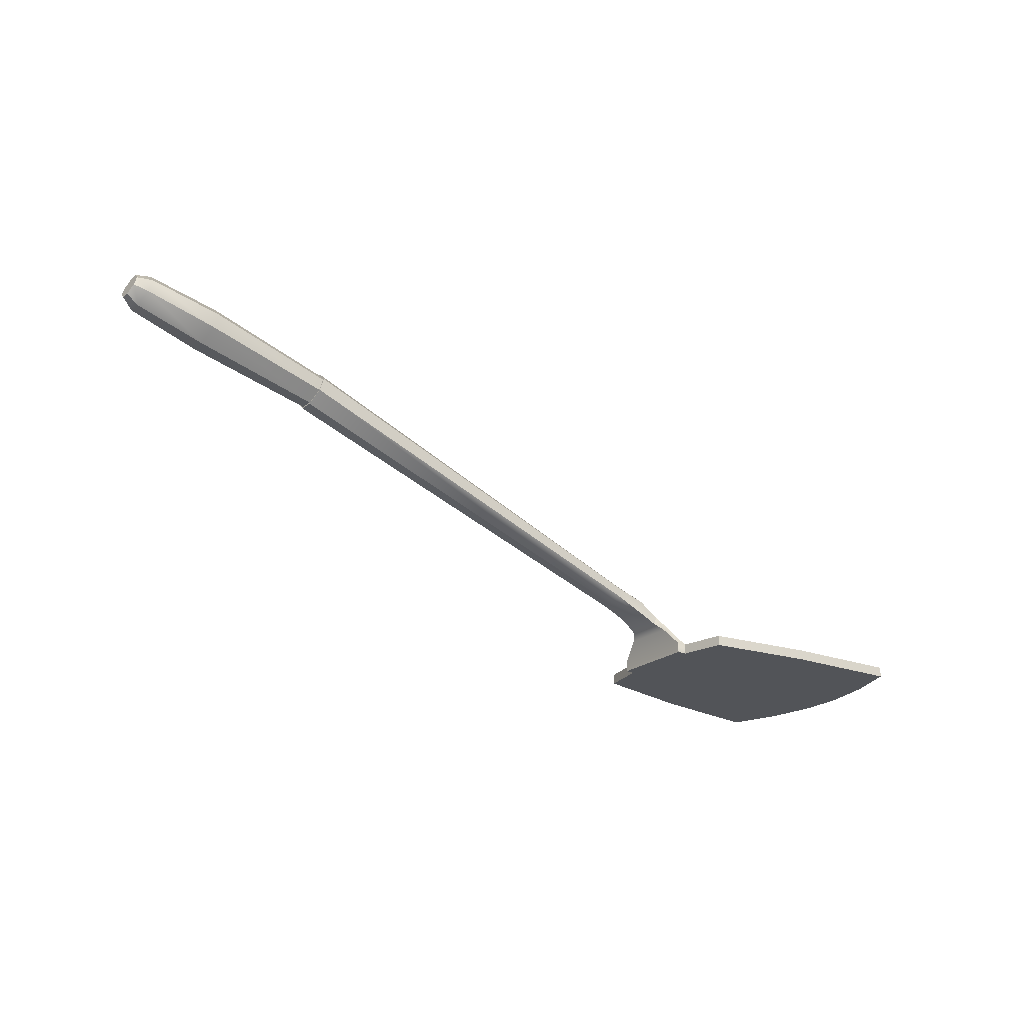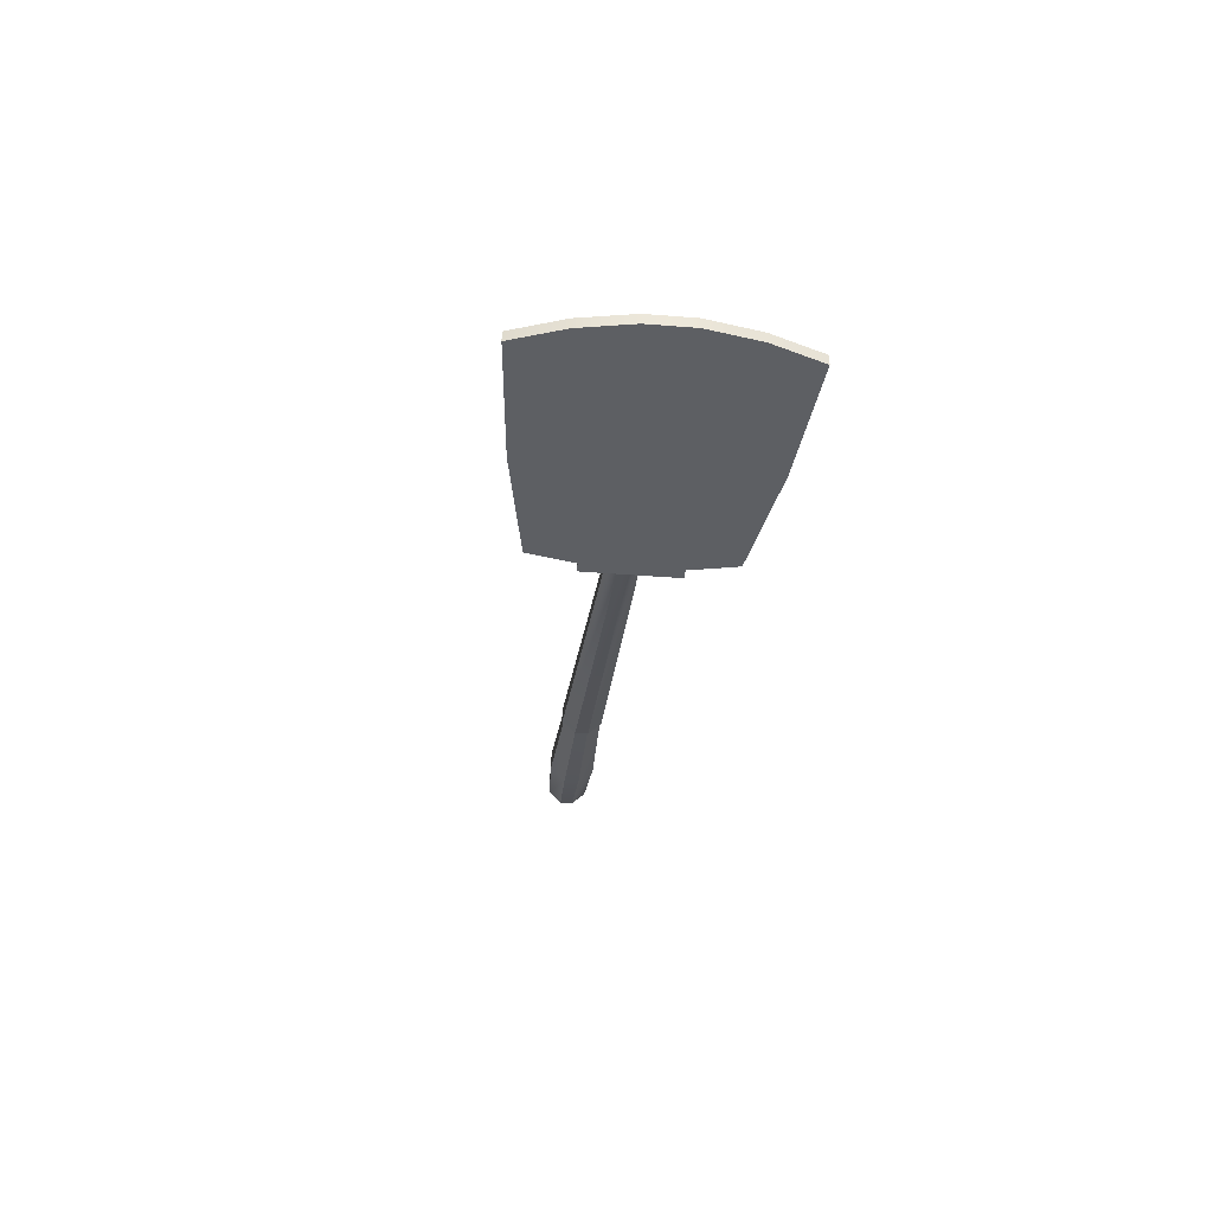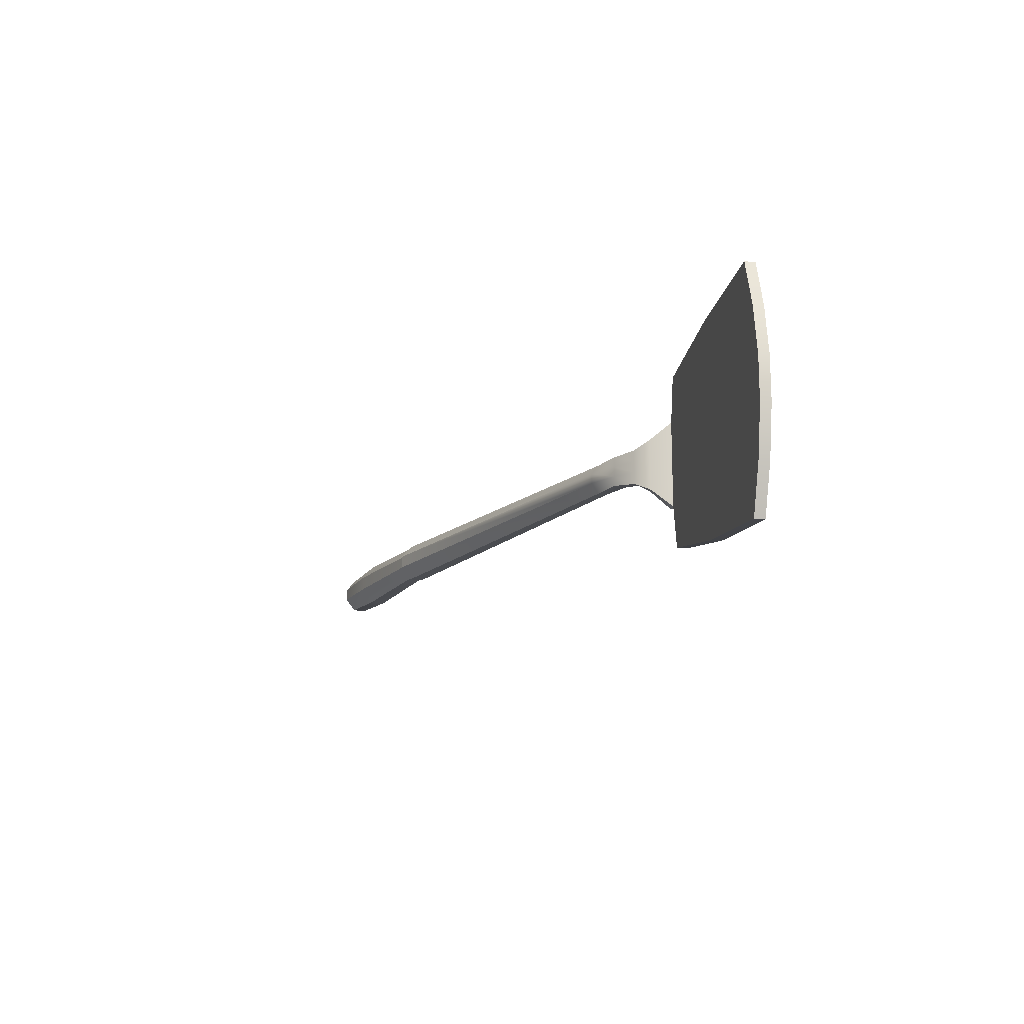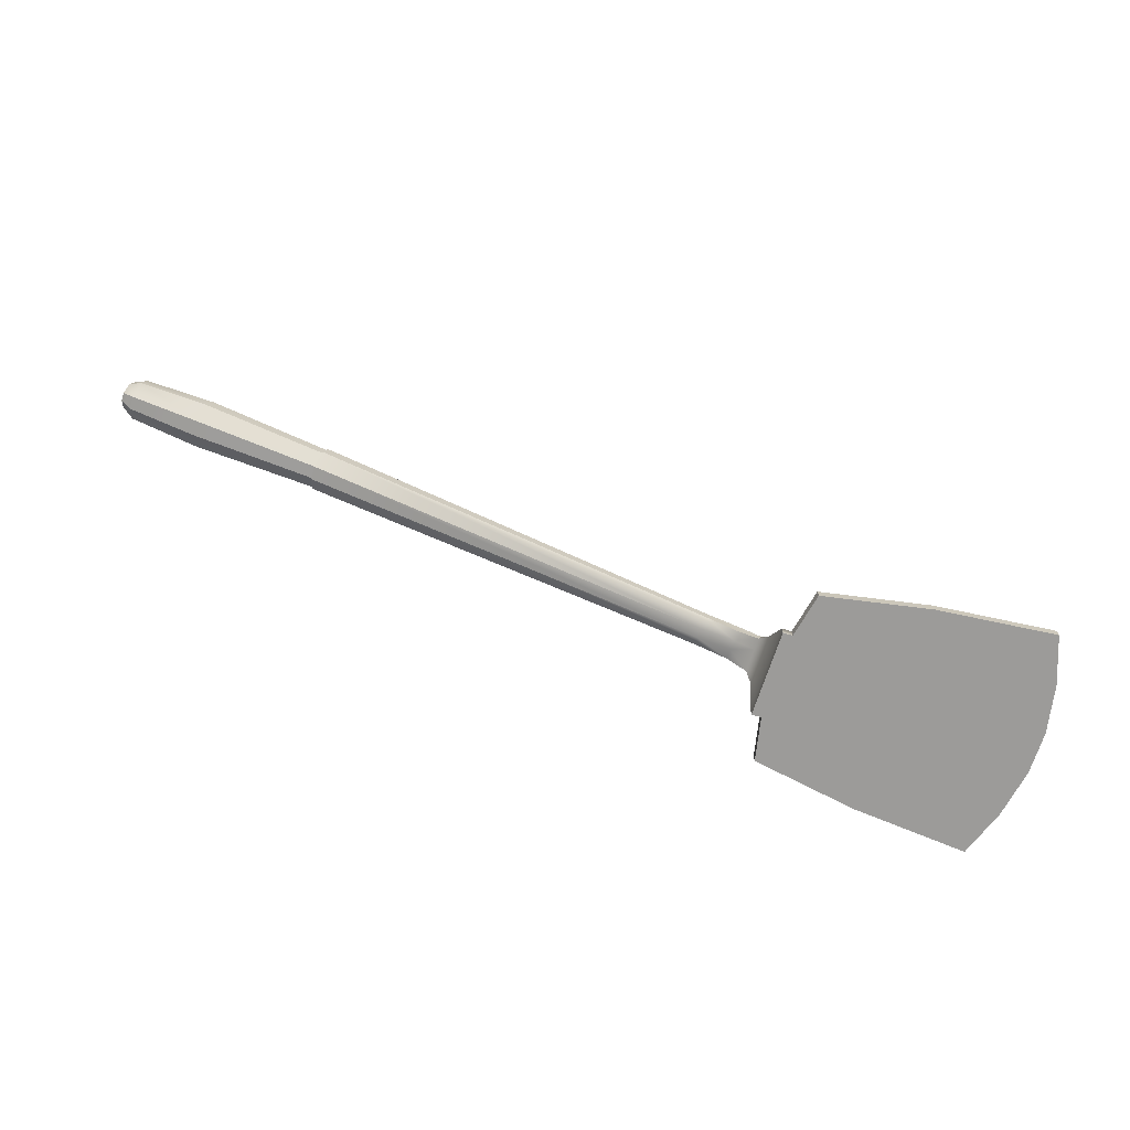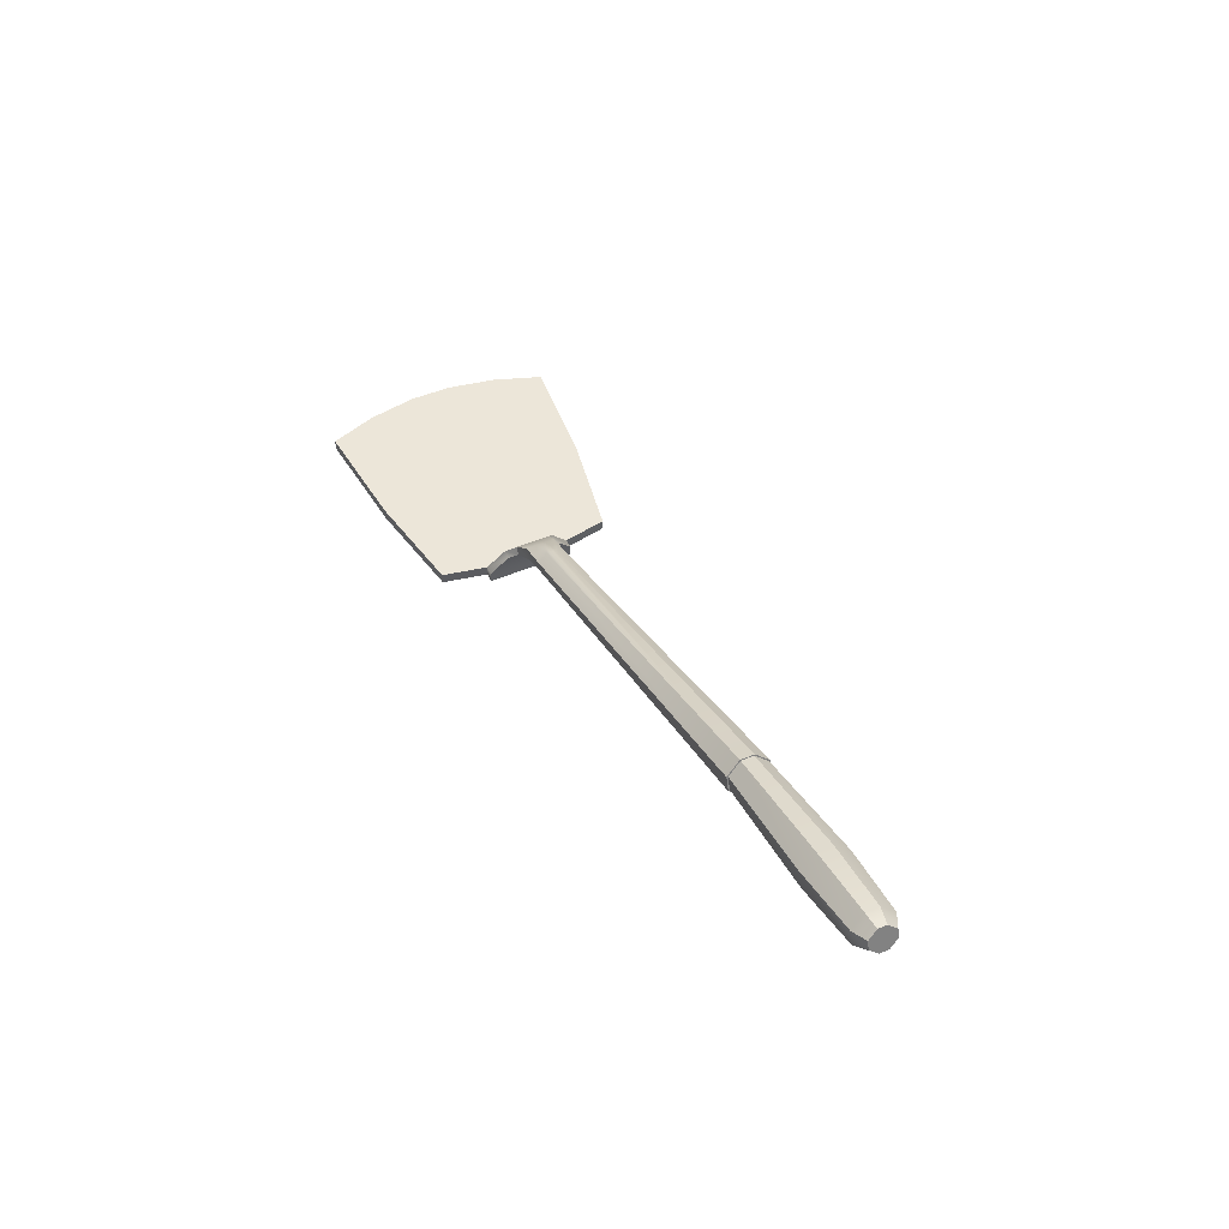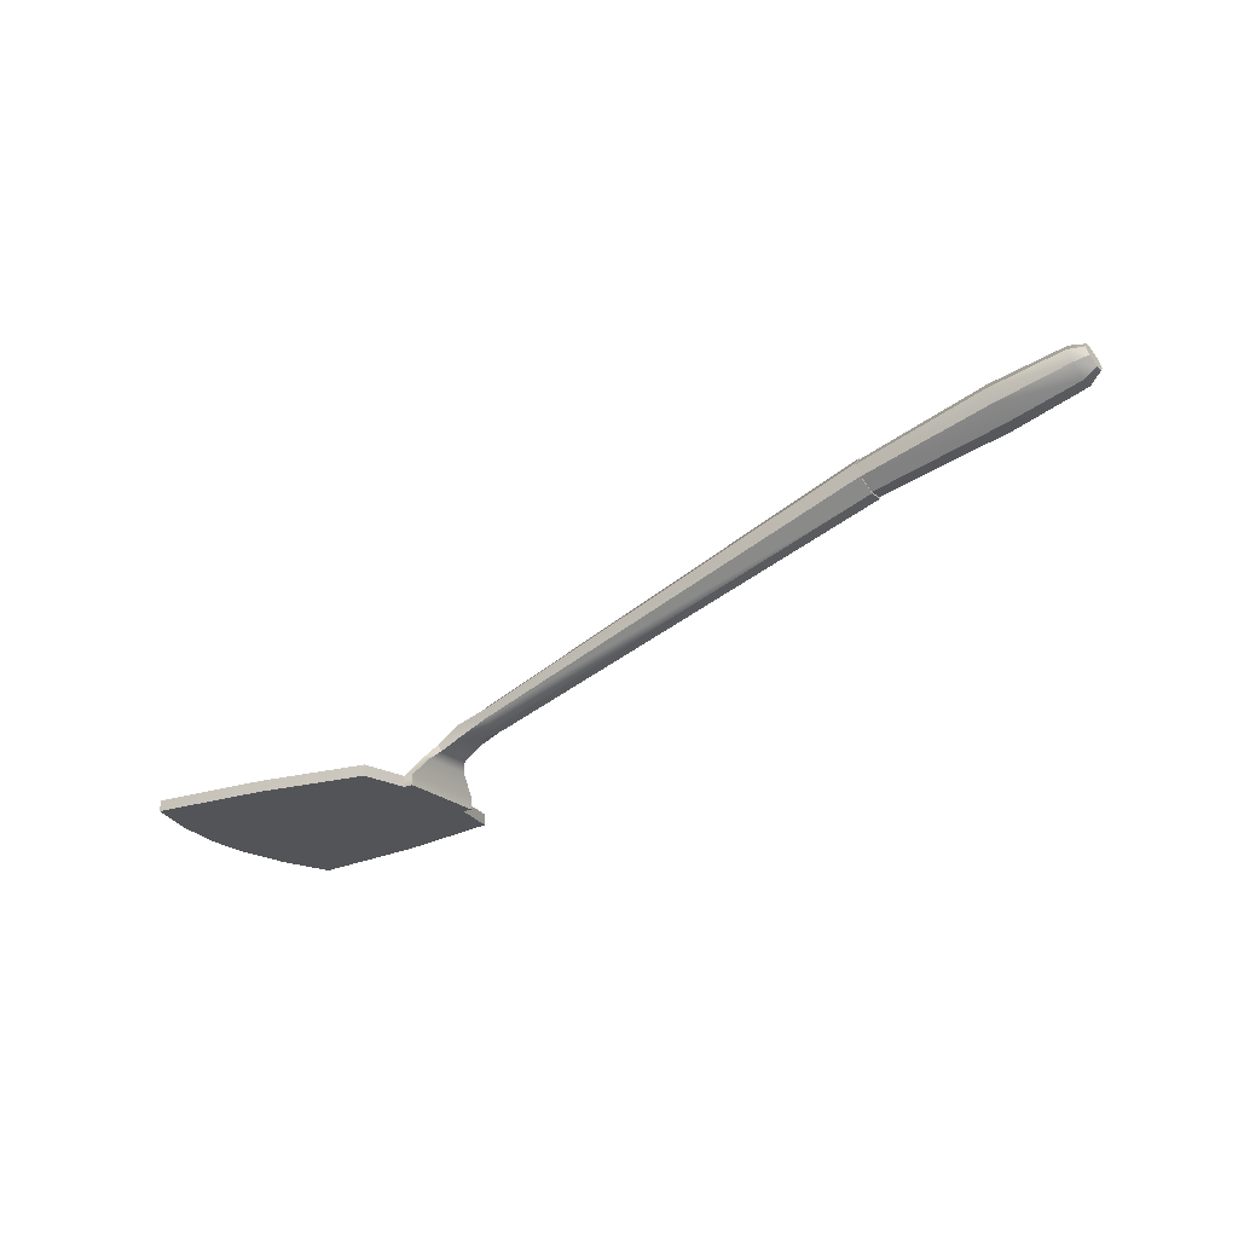
<metadata>
{"format":"obj","ext":"obj","renderer":"f3d","projection":"perspective","resolution":1024,"background":"white","views":[{"elev":-22.9,"azim":142.6,"up":"+Y"},{"elev":-39.9,"azim":-95.6,"up":"+Y"},{"elev":-15.4,"azim":-101.5,"up":"+Z"},{"elev":-69.7,"azim":162.4,"up":"+Y"},{"elev":48.6,"azim":64.9,"up":"+Y"},{"elev":-23.1,"azim":34.5,"up":"+Y"}]}
</metadata>
<code>
g default
v -4.411 3.627 9.442
v -2.749 3.627 9.218
v -4.411 3.704 9.442
v -2.749 3.704 9.218
v -4.411 3.704 7.695
v -2.749 3.704 7.92
v -4.411 3.627 7.695
v -2.749 3.627 7.92
v -3.538 3.704 9.361
v -3.538 3.704 7.776
v -3.538 3.627 7.776
v -3.538 3.627 9.361
v -4.539 3.704 8.049
v -4.539 3.627 8.049
v -3.538 3.627 8.145
v -2.682 3.627 8.248
v -2.682 3.704 8.248
v -3.538 3.704 8.145
v -4.539 3.704 9.088
v -4.539 3.627 9.088
v -3.538 3.627 8.992
v -2.682 3.627 8.889
v -2.682 3.704 8.889
v -3.538 3.704 8.992
v -2.61 3.627 8.889
v -2.61 3.704 8.889
v -2.61 3.627 8.248
v -2.61 3.704 8.248
v -2.637 3.862 8.757
v -2.637 3.862 8.38
v -2.578 3.845 8.757
v -2.578 3.845 8.38
v -2.554 3.959 8.698
v -2.554 3.959 8.439
v -2.527 3.904 8.698
v -2.527 3.904 8.439
v -2.413 4.071 8.679
v -2.413 4.071 8.459
v -2.382 3.984 8.679
v -2.382 3.984 8.459
v -2.413 4.071 8.532
v -2.554 3.959 8.526
v -2.637 3.862 8.506
v -2.682 3.704 8.462
v -3.538 3.704 8.472
v -4.606 3.704 8.411
v -4.606 3.627 8.411
v -3.538 3.627 8.472
v -2.682 3.627 8.462
v -2.61 3.627 8.462
v -2.61 3.704 8.462
v -2.578 3.845 8.506
v -2.527 3.904 8.526
v -2.382 3.984 8.532
v -2.413 4.071 8.605
v -2.554 3.959 8.612
v -2.637 3.862 8.632
v -2.682 3.704 8.676
v -3.538 3.704 8.666
v -4.606 3.704 8.727
v -4.606 3.627 8.727
v -3.538 3.627 8.666
v -2.682 3.627 8.676
v -2.61 3.627 8.676
v -2.61 3.704 8.676
v -2.578 3.845 8.632
v -2.527 3.904 8.612
v -2.382 3.984 8.605
v -2.143 4.02 8.605
v -2.202 4.193 8.605
v -2.184 4.139 8.679
v -2.162 4.074 8.679
v -2.202 4.193 8.532
v -2.184 4.139 8.459
v -2.143 4.02 8.532
v -2.162 4.074 8.459
v 0.7838 4.955 8.618
v 0.7026 5.223 8.618
v 0.728 5.139 8.717
v 0.7584 5.039 8.717
v 0.7026 5.223 8.519
v 0.728 5.139 8.42
v 0.7838 4.955 8.519
v 0.7584 5.039 8.42
v 0.7692 5.004 8.6
v 0.7172 5.175 8.6
v 0.7334 5.121 8.663
v 0.7529 5.057 8.663
v 0.7172 5.175 8.537
v 0.7334 5.121 8.474
v 0.7692 5.004 8.537
v 0.7529 5.057 8.474
v 0.7902 5.009 8.6
v 0.7382 5.18 8.6
v 0.7545 5.126 8.663
v 0.774 5.062 8.663
v 0.7382 5.18 8.537
v 0.7545 5.126 8.474
v 0.7902 5.009 8.537
v 0.774 5.062 8.474
v 0.7763 4.967 8.614
v 0.7011 5.214 8.614
v 0.7246 5.137 8.706
v 0.7528 5.044 8.706
v 0.7011 5.214 8.523
v 0.7246 5.137 8.431
v 0.7763 4.967 8.523
v 0.7528 5.044 8.431
v 1.702 5.162 8.624
v 1.611 5.463 8.624
v 1.639 5.369 8.736
v 1.674 5.256 8.736
v 1.611 5.463 8.513
v 1.639 5.369 8.402
v 1.702 5.162 8.513
v 1.674 5.256 8.402
v 2.216 5.301 8.616
v 2.137 5.56 8.616
v 2.161 5.479 8.712
v 2.191 5.382 8.712
v 2.137 5.56 8.521
v 2.161 5.479 8.425
v 2.216 5.301 8.521
v 2.191 5.382 8.425
v 2.298 5.374 8.6
v 2.247 5.544 8.6
v 2.263 5.491 8.663
v 2.282 5.427 8.663
v 2.247 5.544 8.537
v 2.263 5.491 8.474
v 2.298 5.374 8.537
v 2.282 5.427 8.474
g pCube15
f 1 12 9 3
f 3 9 24 19
f 5 10 11 7
f 20 21 12 1
f 2 22 23 4
f 20 1 3 19
f 9 4 23 24
f 11 10 6 8
f 12 21 22 2
f 9 12 2 4
f 7 14 13 5
f 7 11 15 14
f 16 15 11 8
f 17 16 8 6
f 18 17 6 10
f 13 18 10 5
f 61 20 19 60
f 61 62 21 20
f 22 21 62 63
f 26 25 64 65
f 24 23 58 59
f 19 24 59 60
f 23 22 25 26
f 22 63 64 25
f 16 17 28 27
f 125 126 127 128
f 58 23 29 57
f 23 26 31 29
f 26 65 66 31
f 28 17 30 32
f 57 29 33 56
f 29 31 35 33
f 31 66 67 35
f 32 30 34 36
f 56 33 37 55
f 33 35 39 37
f 35 67 68 39
f 36 34 38 40
f 34 42 41 38
f 30 43 42 34
f 17 44 43 30
f 45 44 17 18
f 46 45 18 13
f 14 47 46 13
f 14 15 48 47
f 49 48 15 16
f 50 49 16 27
f 51 50 27 28
f 52 51 28 32
f 53 52 32 36
f 54 53 36 40
f 130 129 131 132
f 42 56 55 41
f 43 57 56 42
f 44 58 57 43
f 59 58 44 45
f 60 59 45 46
f 47 61 60 46
f 47 48 62 61
f 63 62 48 49
f 64 63 49 50
f 65 64 50 51
f 66 65 51 52
f 67 66 52 53
f 68 67 53 54
f 131 129 126 125
f 55 37 71 70
f 37 39 72 71
f 39 68 69 72
f 38 41 73 74
f 54 40 76 75
f 40 38 74 76
f 41 55 70 73
f 68 54 75 69
f 70 71 79 78
f 71 72 80 79
f 72 69 77 80
f 74 73 81 82
f 75 76 84 83
f 76 74 82 84
f 73 70 78 81
f 69 75 83 77
f 78 79 87 86
f 79 80 88 87
f 80 77 85 88
f 82 81 89 90
f 83 84 92 91
f 84 82 90 92
f 81 78 86 89
f 77 83 91 85
f 86 87 95 94
f 87 88 96 95
f 88 85 93 96
f 90 89 97 98
f 91 92 100 99
f 92 90 98 100
f 89 86 94 97
f 85 91 99 93
f 94 95 103 102
f 95 96 104 103
f 96 93 101 104
f 98 97 105 106
f 99 100 108 107
f 100 98 106 108
f 97 94 102 105
f 93 99 107 101
f 102 103 111 110
f 103 104 112 111
f 104 101 109 112
f 106 105 113 114
f 107 108 116 115
f 108 106 114 116
f 105 102 110 113
f 101 107 115 109
f 110 111 119 118
f 111 112 120 119
f 112 109 117 120
f 114 113 121 122
f 115 116 124 123
f 116 114 122 124
f 113 110 118 121
f 109 115 123 117
f 118 119 127 126
f 119 120 128 127
f 120 117 125 128
f 122 121 129 130
f 123 124 132 131
f 124 122 130 132
f 121 118 126 129
f 117 123 131 125

</code>
